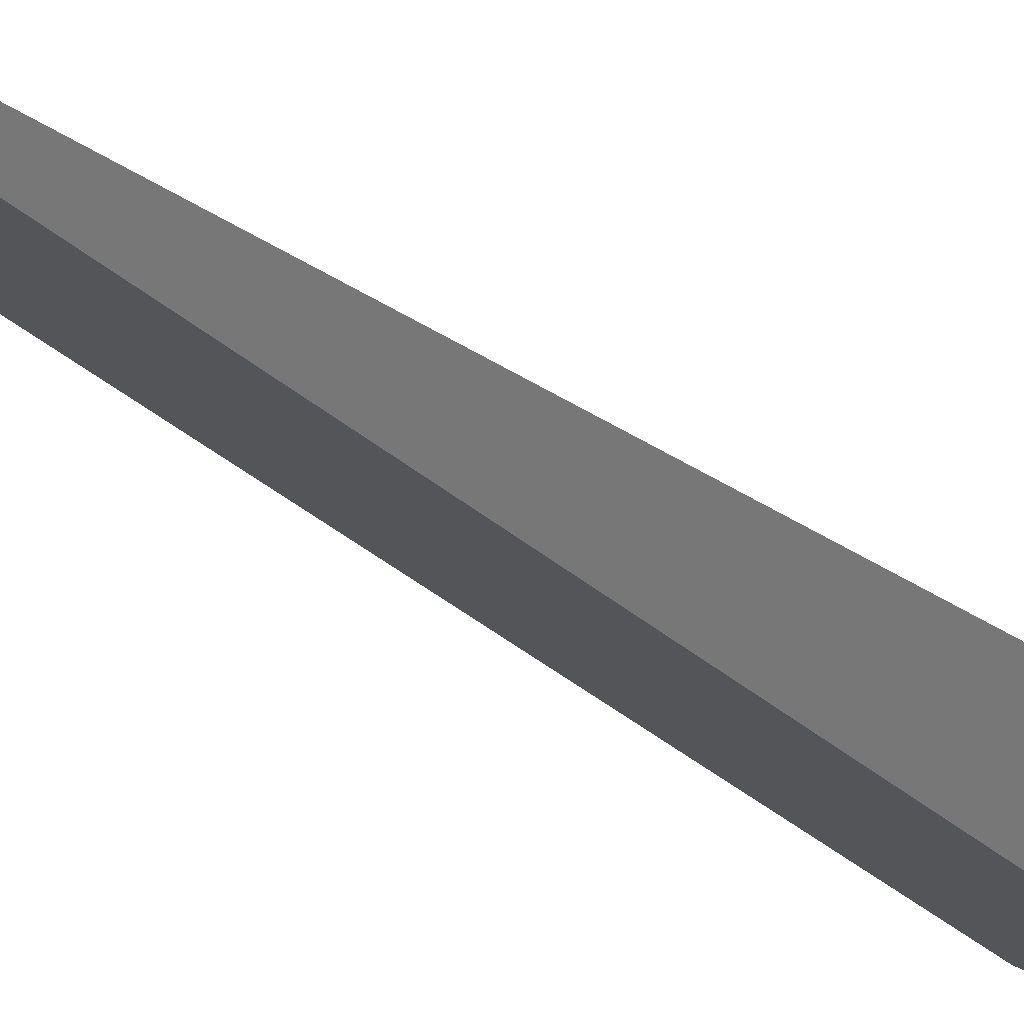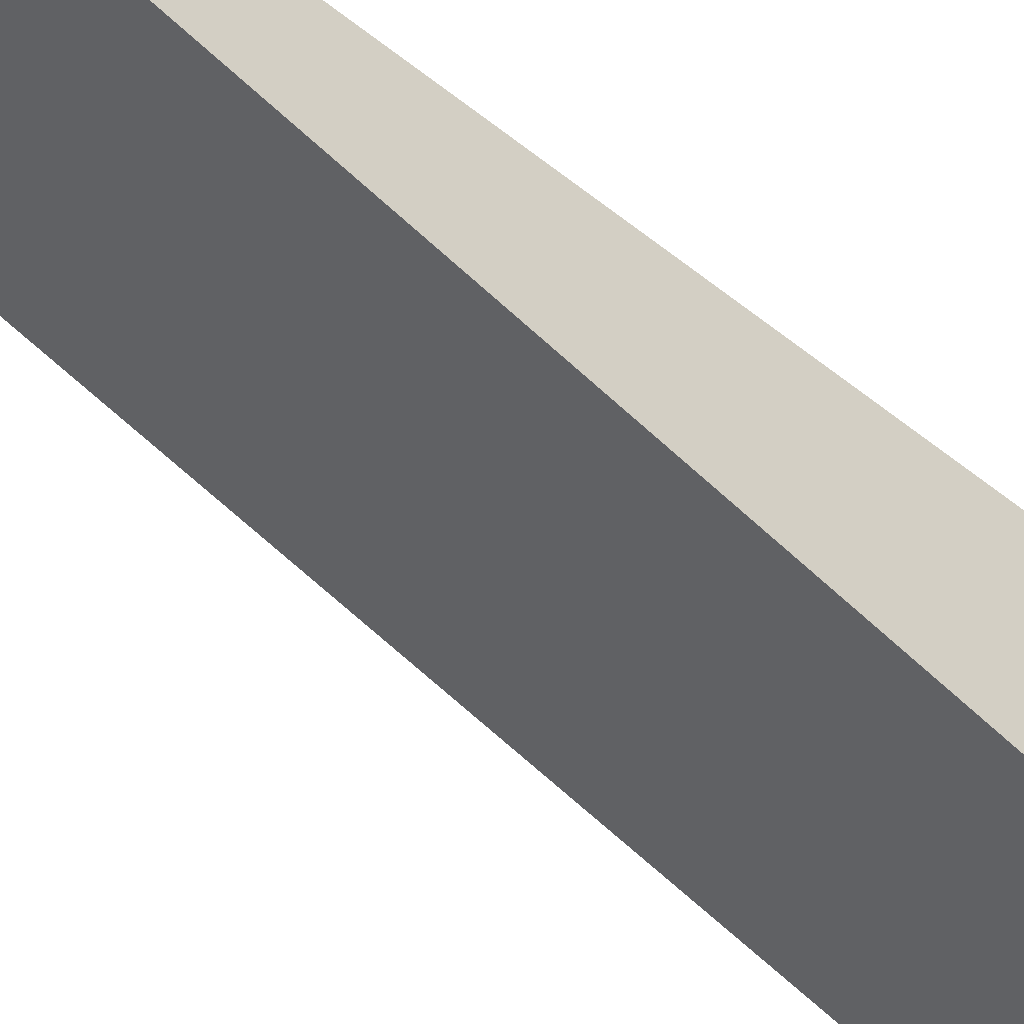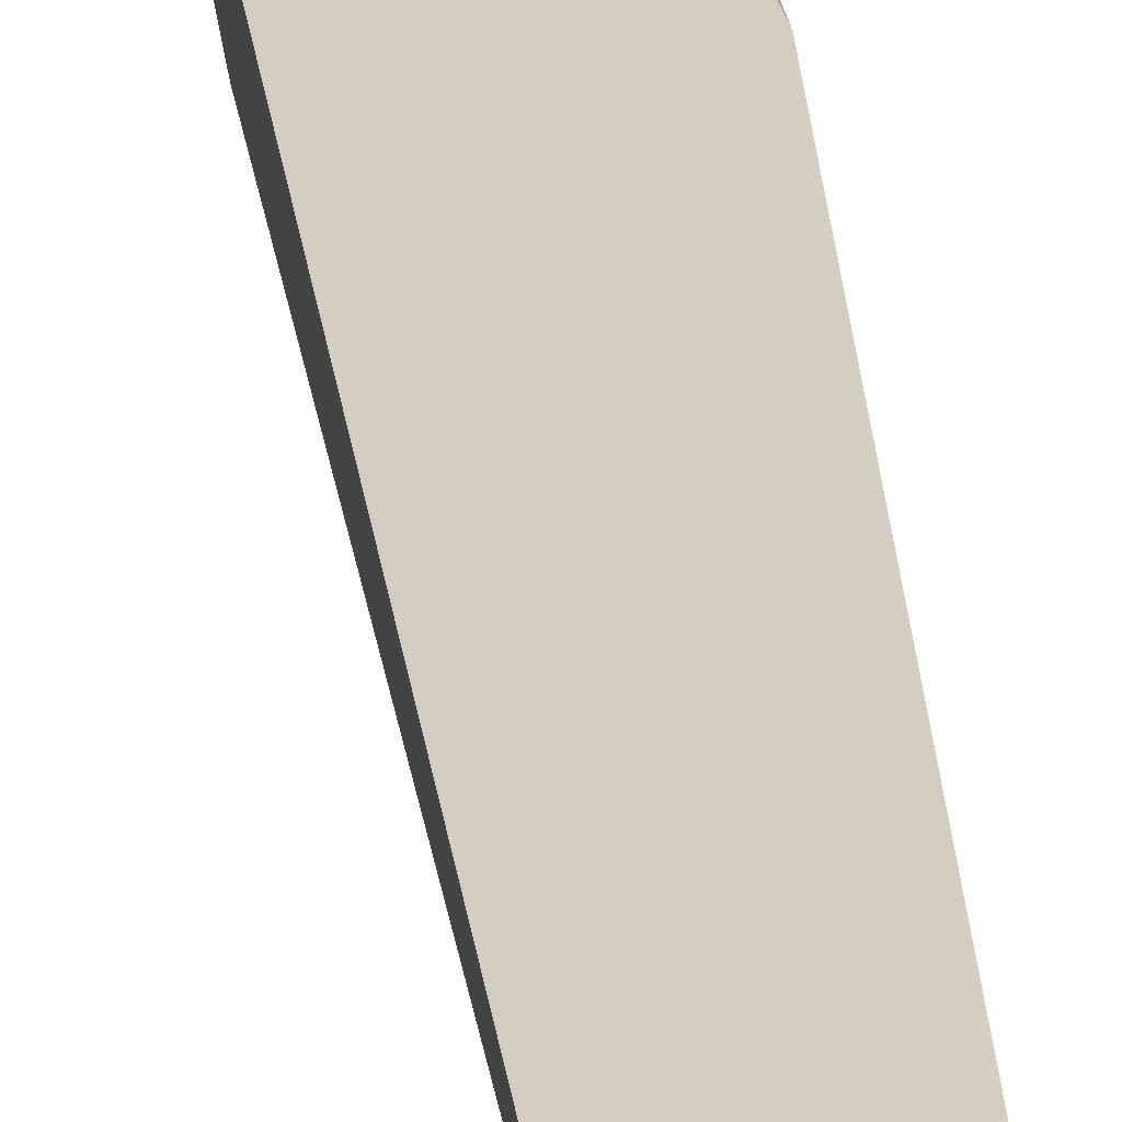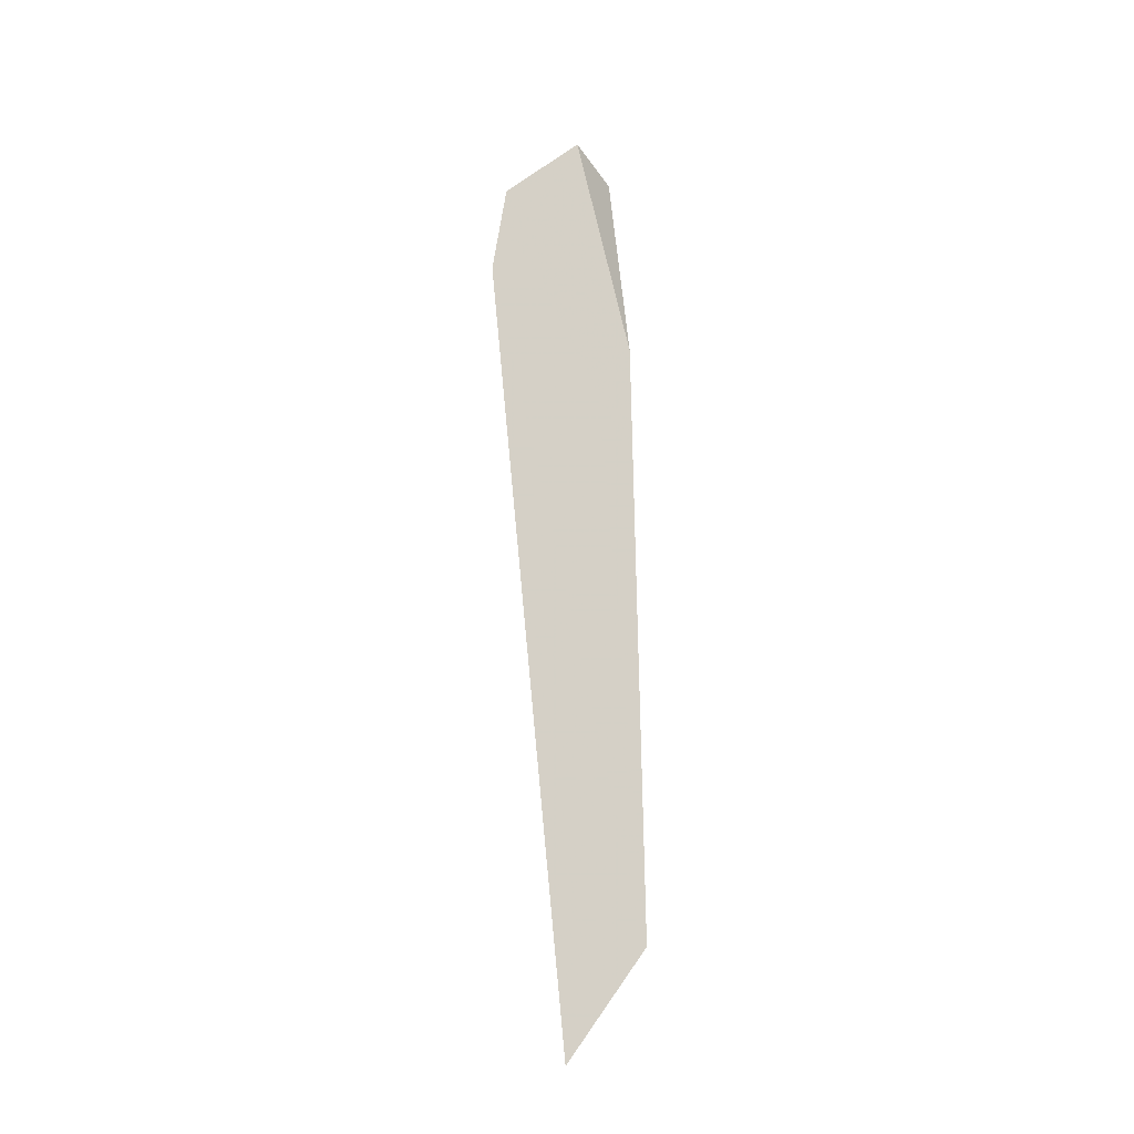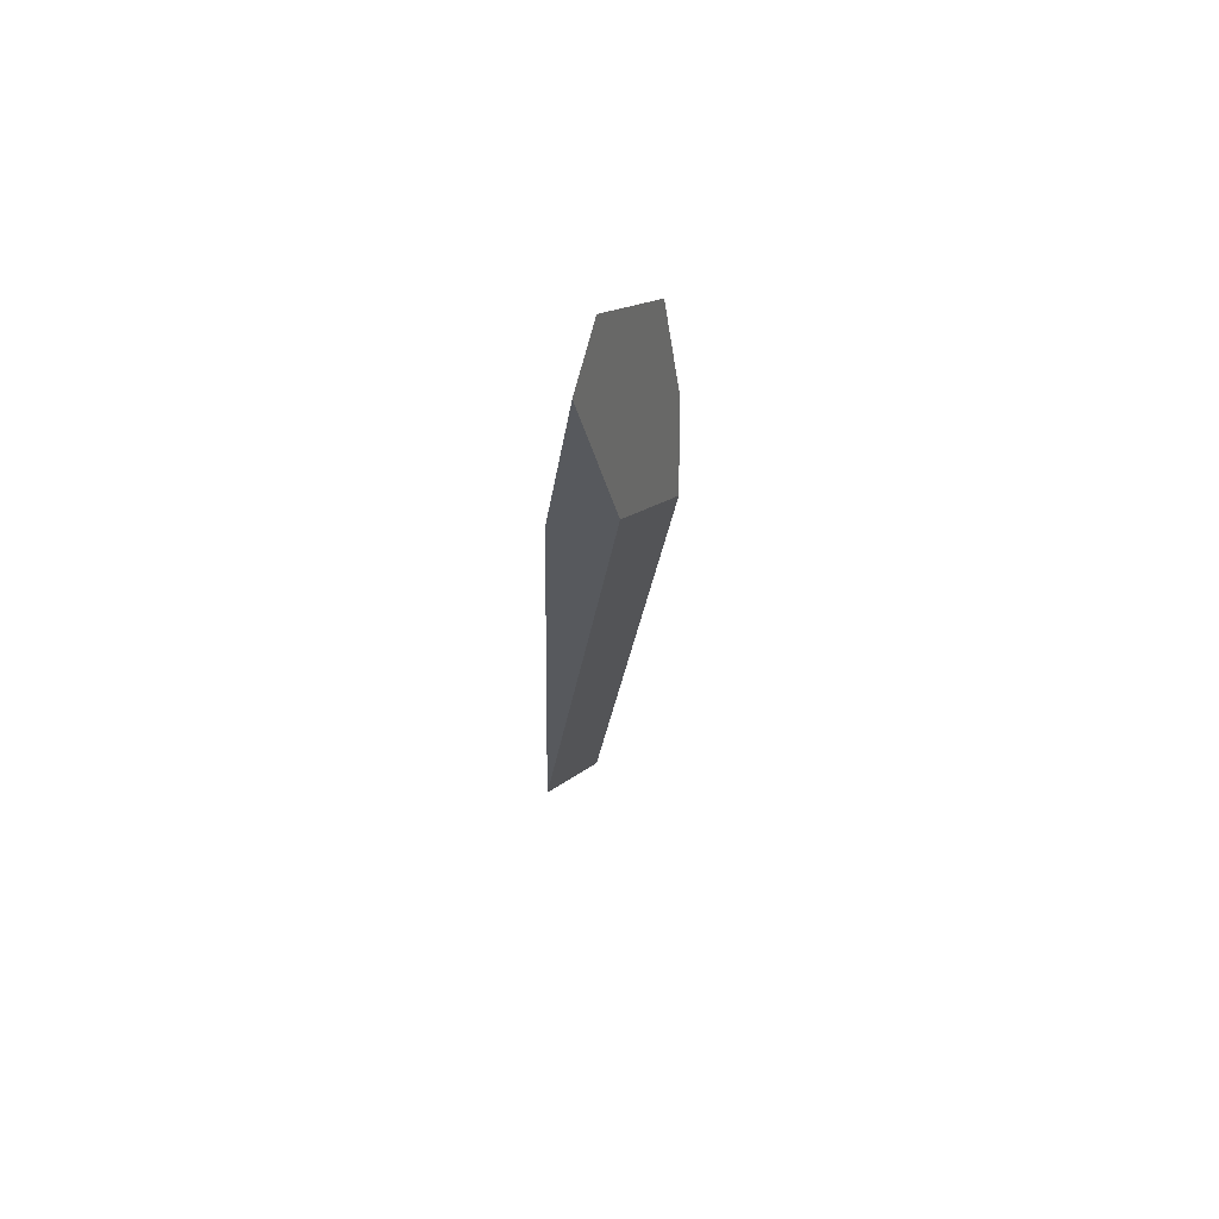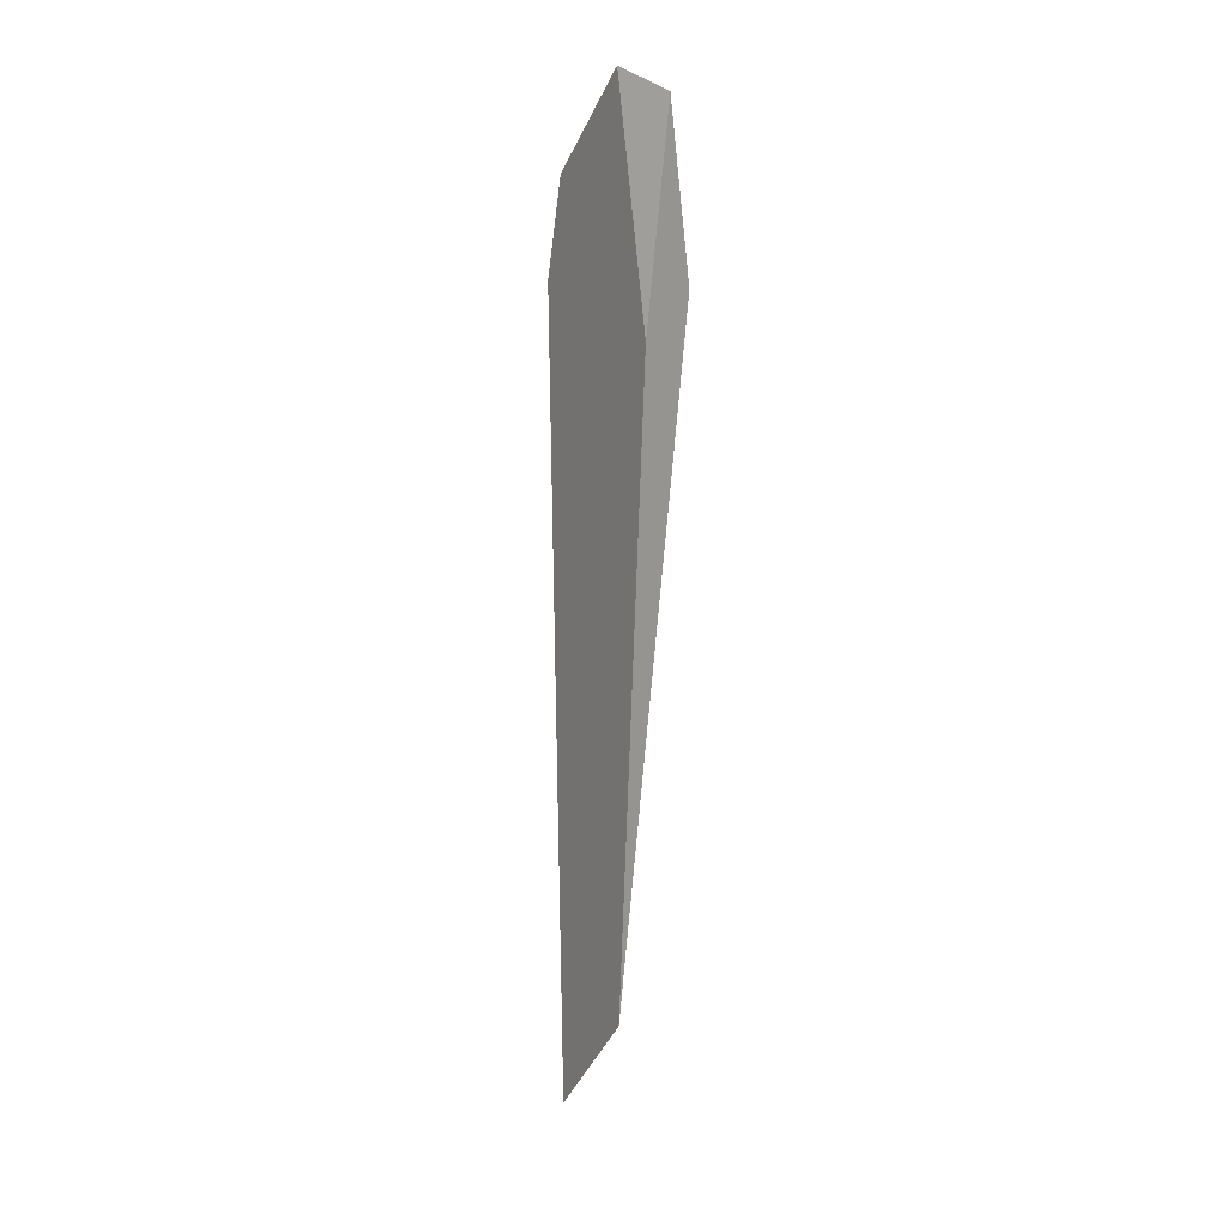
<metadata>
{"format":"obj","ext":"obj","renderer":"f3d","projection":"perspective","resolution":1024,"background":"white","views":[{"elev":-30.7,"azim":-132.1,"up":"+Y"},{"elev":-75.3,"azim":-125.5,"up":"+Y"},{"elev":33.7,"azim":176.5,"up":"+Y"},{"elev":-19.8,"azim":-178.8,"up":"+Z"},{"elev":63.5,"azim":-17.8,"up":"+Z"},{"elev":12.3,"azim":-84.3,"up":"+Z"}]}
</metadata>
<code>
o WoodenBrokenPlanks_627
v 107.2 71.56 -39.33
v 107.1 71.91 -49.4
v 108.1 71.01 -38.65
v 107.6 71.26 -35.96
v 109.2 71.9 -40.14
v 109.4 72.6 -38.75
v 109.3 72.99 -37.07
v 108.1 72.04 -35.59
v 109.5 73.21 -38.63
v 108.3 72.9 -51.23
f 1 2 3 4
f 5 6 7 4
f 7 8 4
f 5 4 3
f 8 7 9 2
f 9 10 2
f 2 1 8
f 2 10 5 3
f 9 7 6
f 5 10 9 6
f 8 1 4

</code>
